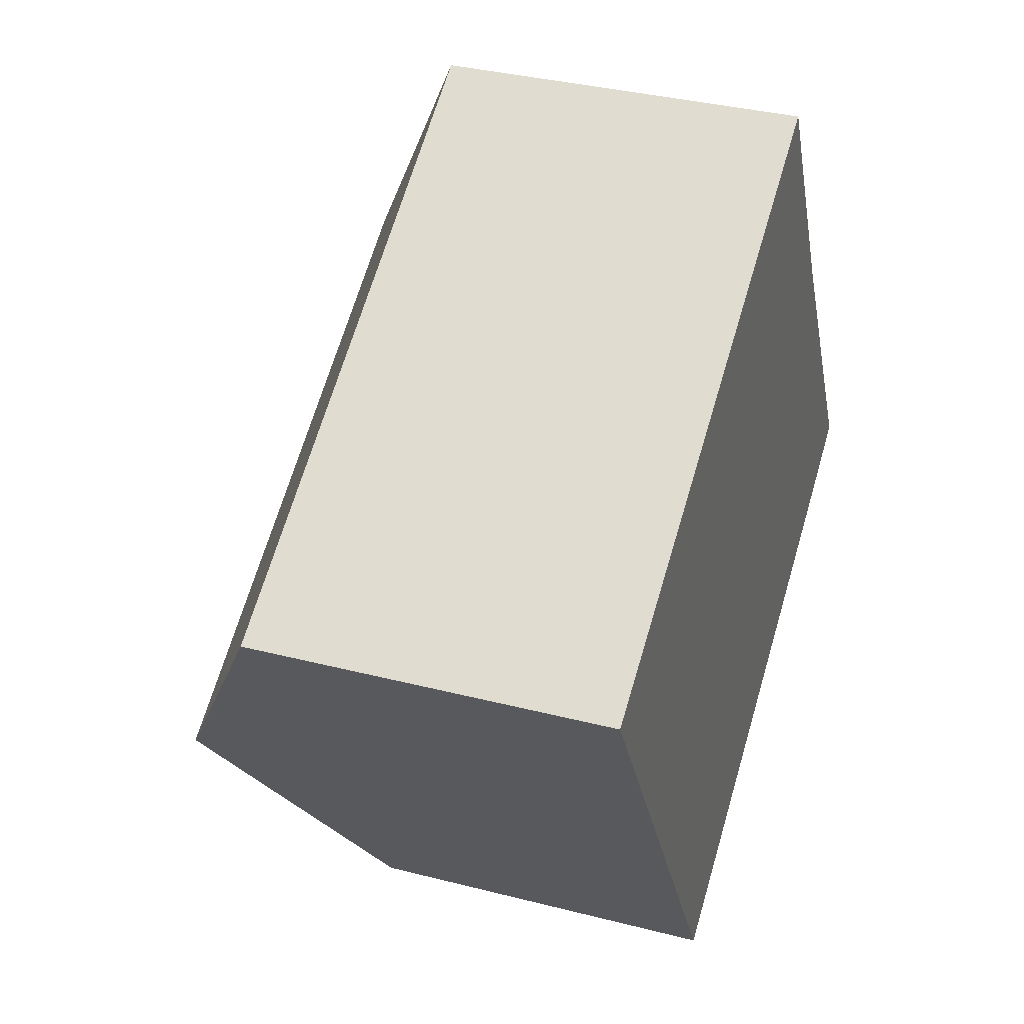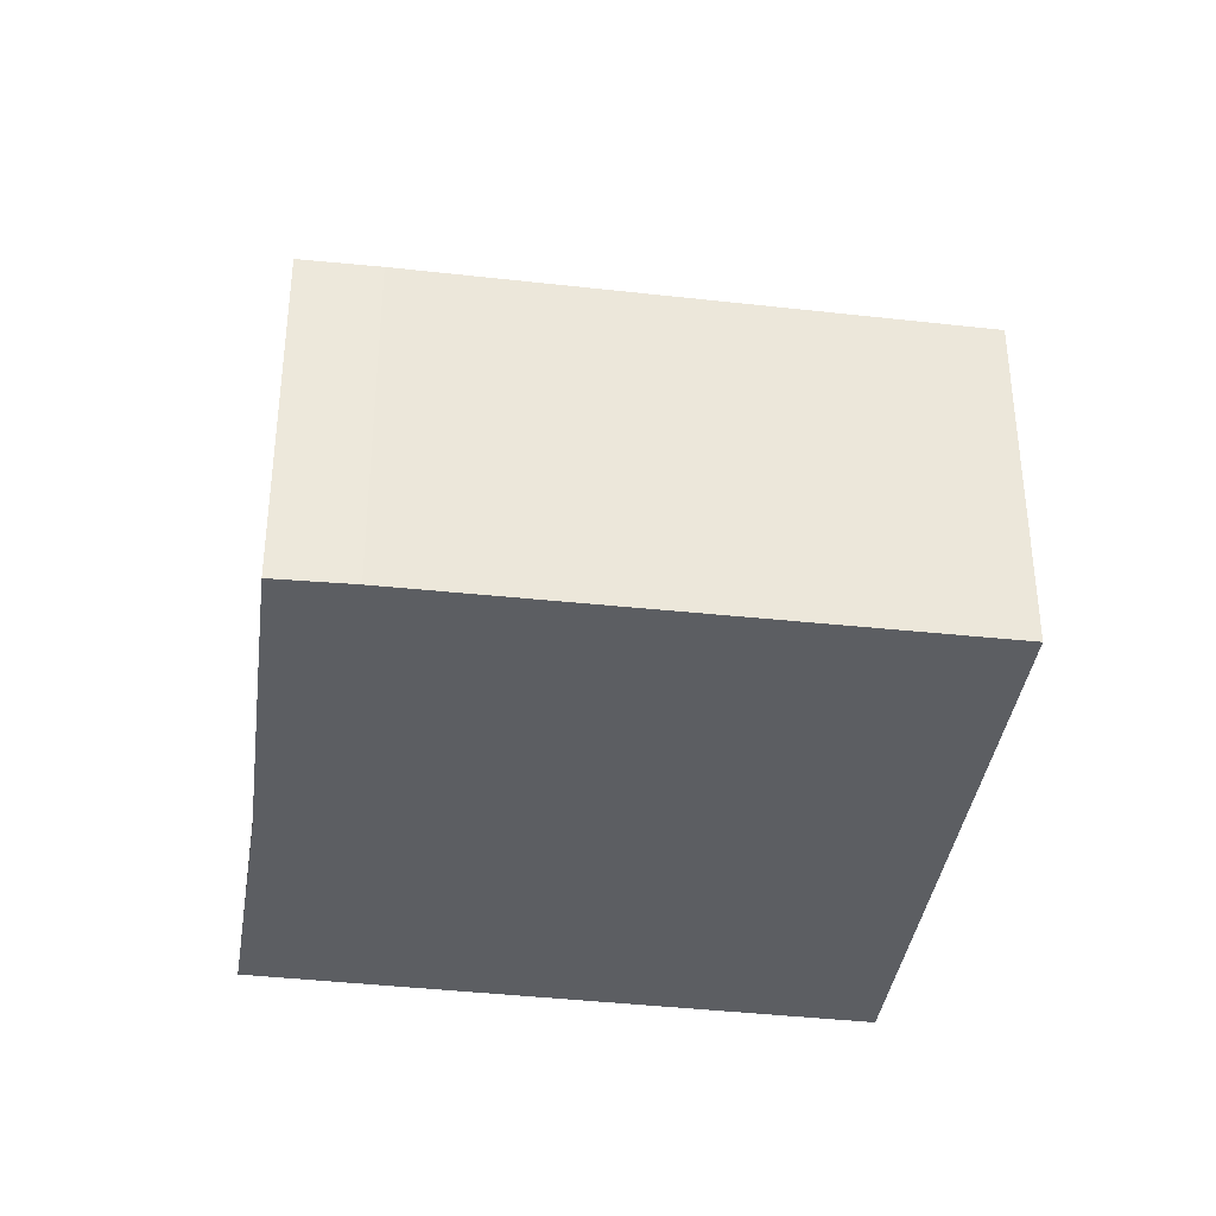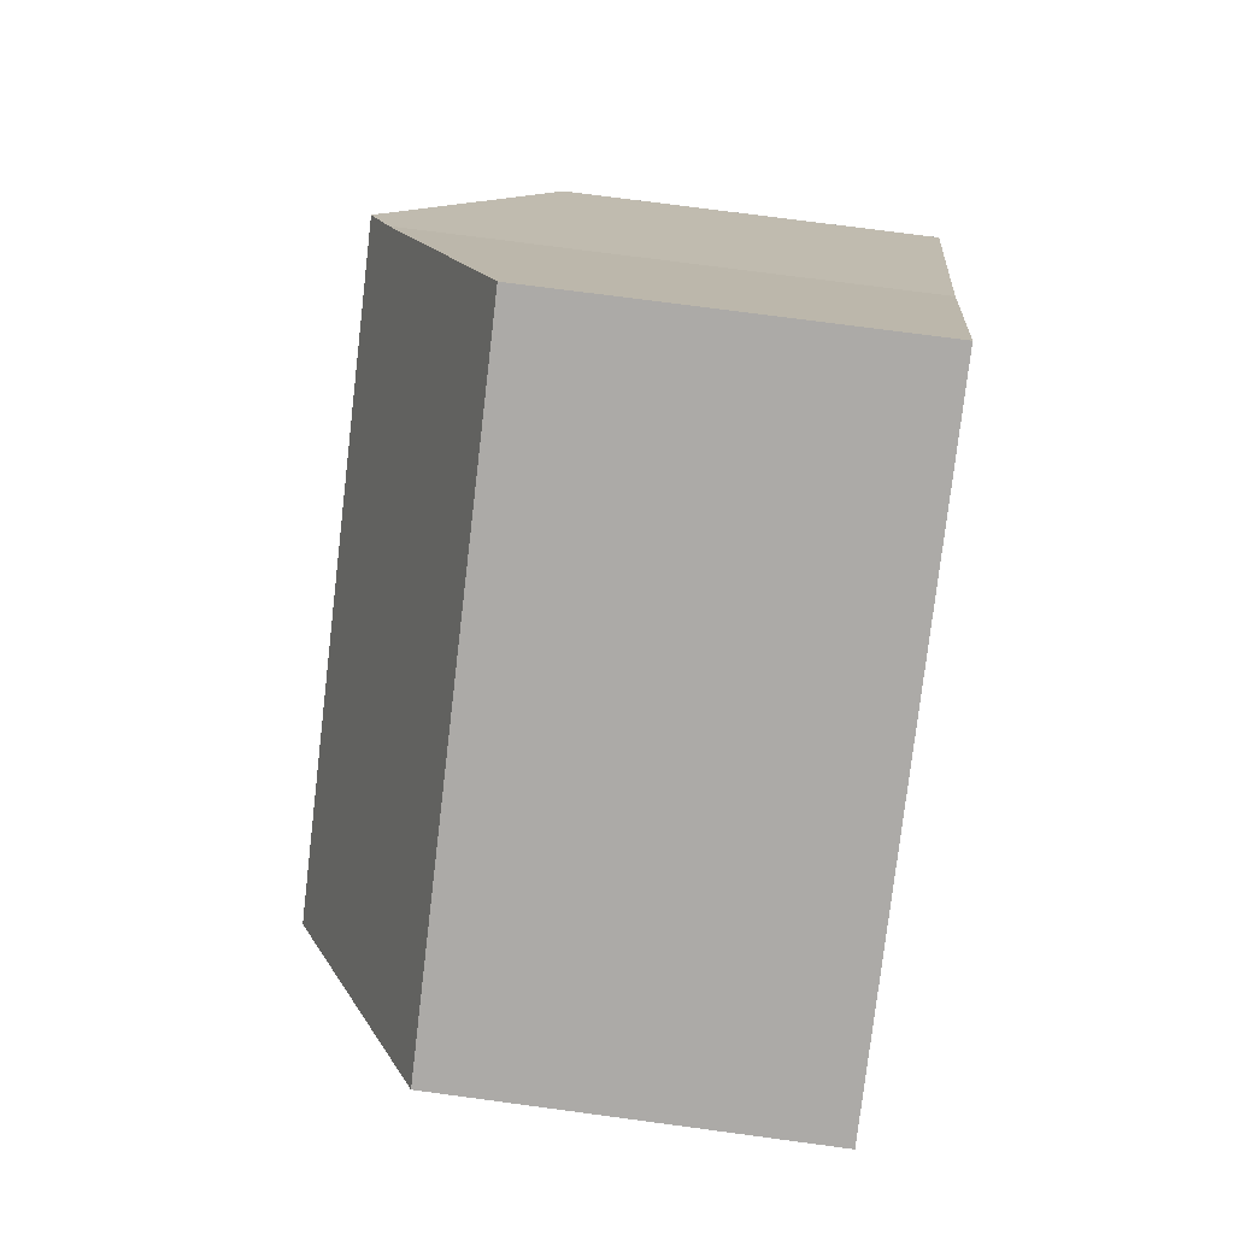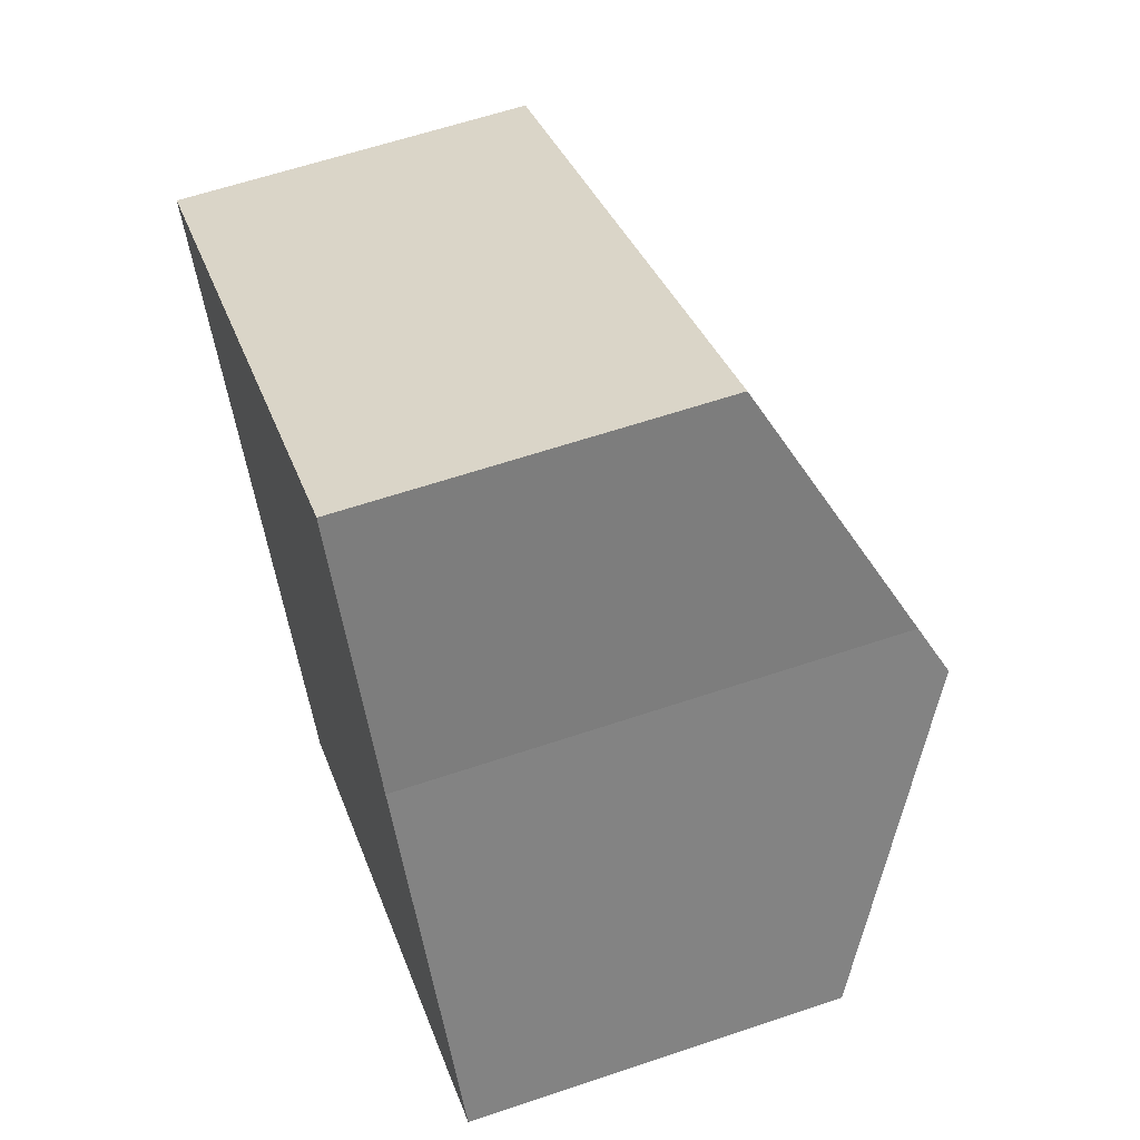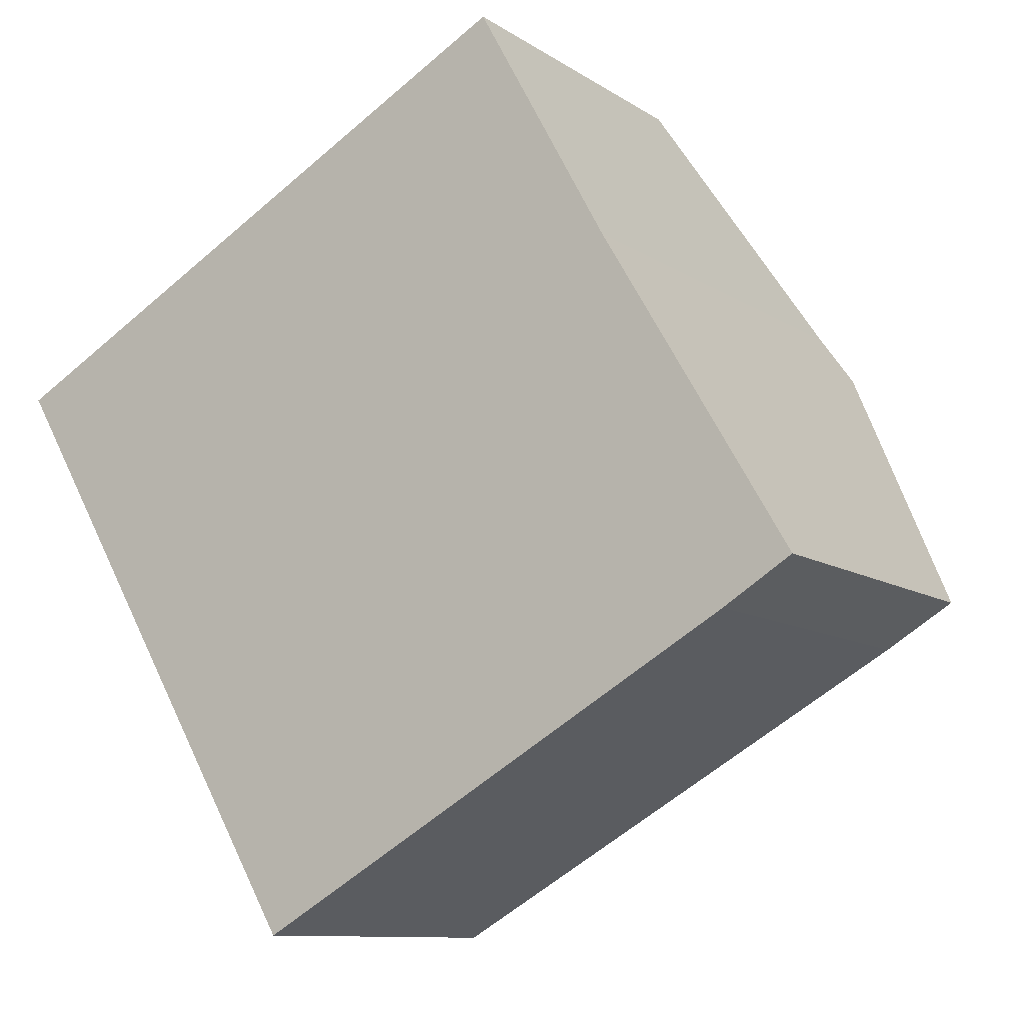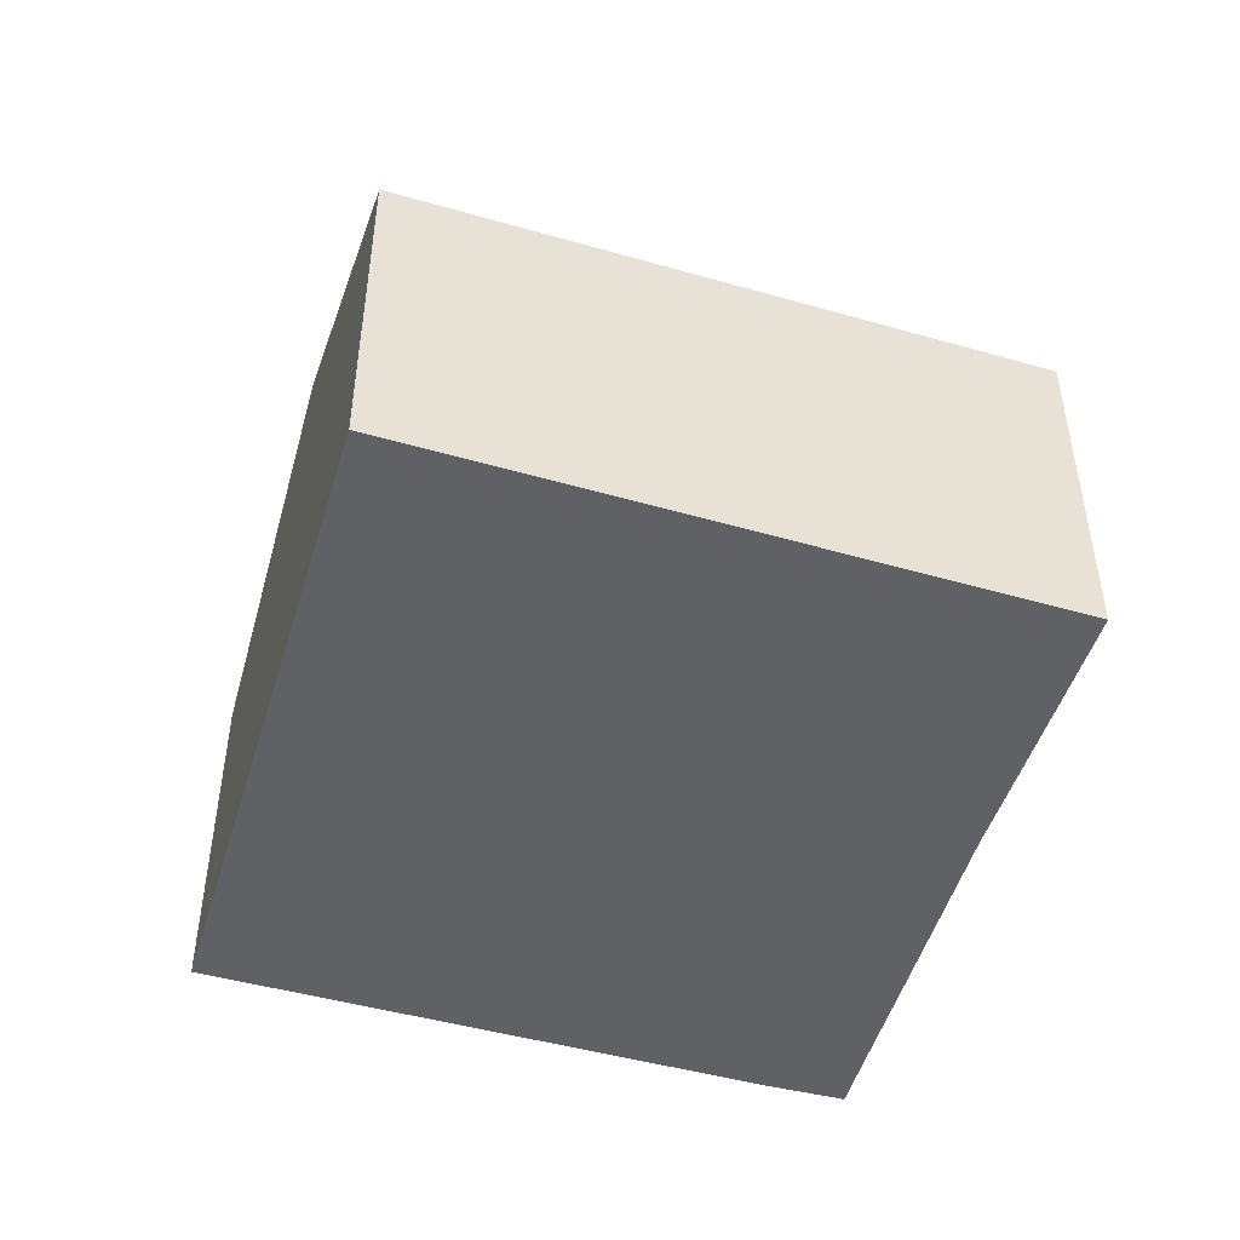
<metadata>
{"format":"obj","ext":"obj","renderer":"f3d","projection":"perspective","resolution":1024,"background":"white","views":[{"elev":35.4,"azim":-71.2,"up":"+Z"},{"elev":-37.5,"azim":142.2,"up":"+Y"},{"elev":74.4,"azim":-82.4,"up":"+Z"},{"elev":61.1,"azim":71.0,"up":"+Z"},{"elev":-10.2,"azim":32.1,"up":"+Z"},{"elev":-49.5,"azim":-46.7,"up":"+Y"}]}
</metadata>
<code>
v  2.935 8.923 -5.067
v  14.66 6.415 -5.111
v  5.883 6.351 -10.16
v  12.99 8.923 0.528
v  15.88 6.445 -4.349
v  10.15 6.363 5.644
v  0 6.363 3.896e-16
v  12.52 8.514 1.335
v  5.883 6.22e-16 -10.16
v  2.935 3.103e-16 -5.067
v  0 0 0
v  10.15 -3.456e-16 5.644
v  12.52 -8.175e-17 1.335
v  15.88 2.663e-16 -4.349
v  12.99 -3.233e-17 0.528
v  14.66 3.13e-16 -5.111
g defaultobject
f 1 2 3
f 2 1 4
f 2 4 5
f 6 1 7
f 1 6 8
f 1 8 4
f 9 1 3
f 1 9 7
f 7 9 10
f 7 10 11
f 11 6 7
f 6 11 12
f 6 13 8
f 13 6 12
f 8 5 4
f 5 8 13
f 5 13 14
f 14 13 15
f 16 3 2
f 3 16 9
f 14 2 5
f 2 14 16
f 10 12 11
f 12 10 9
f 12 9 16
f 12 16 13
f 13 16 15
f 15 16 14

</code>
